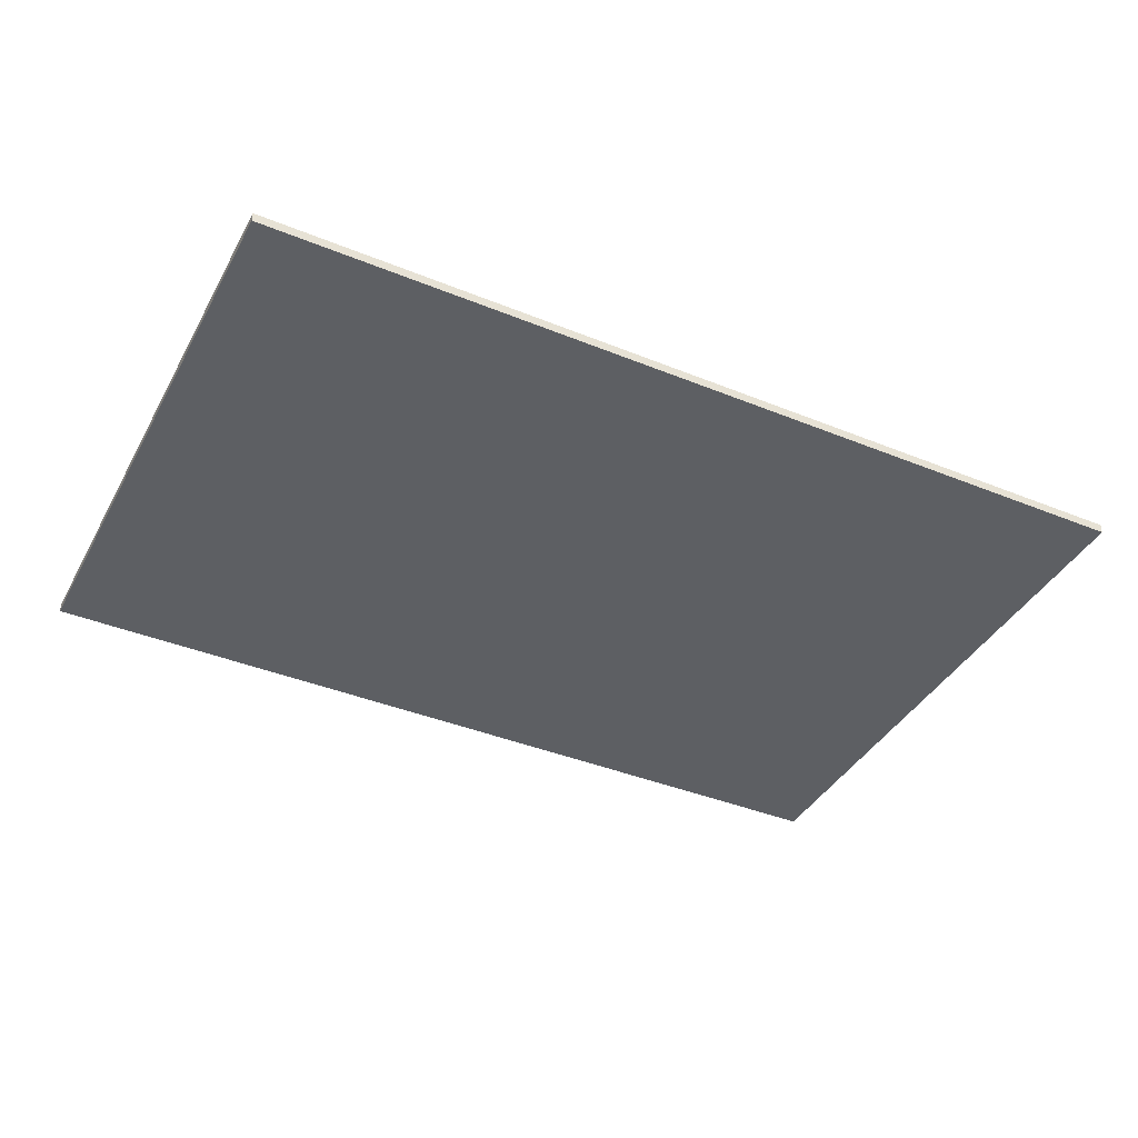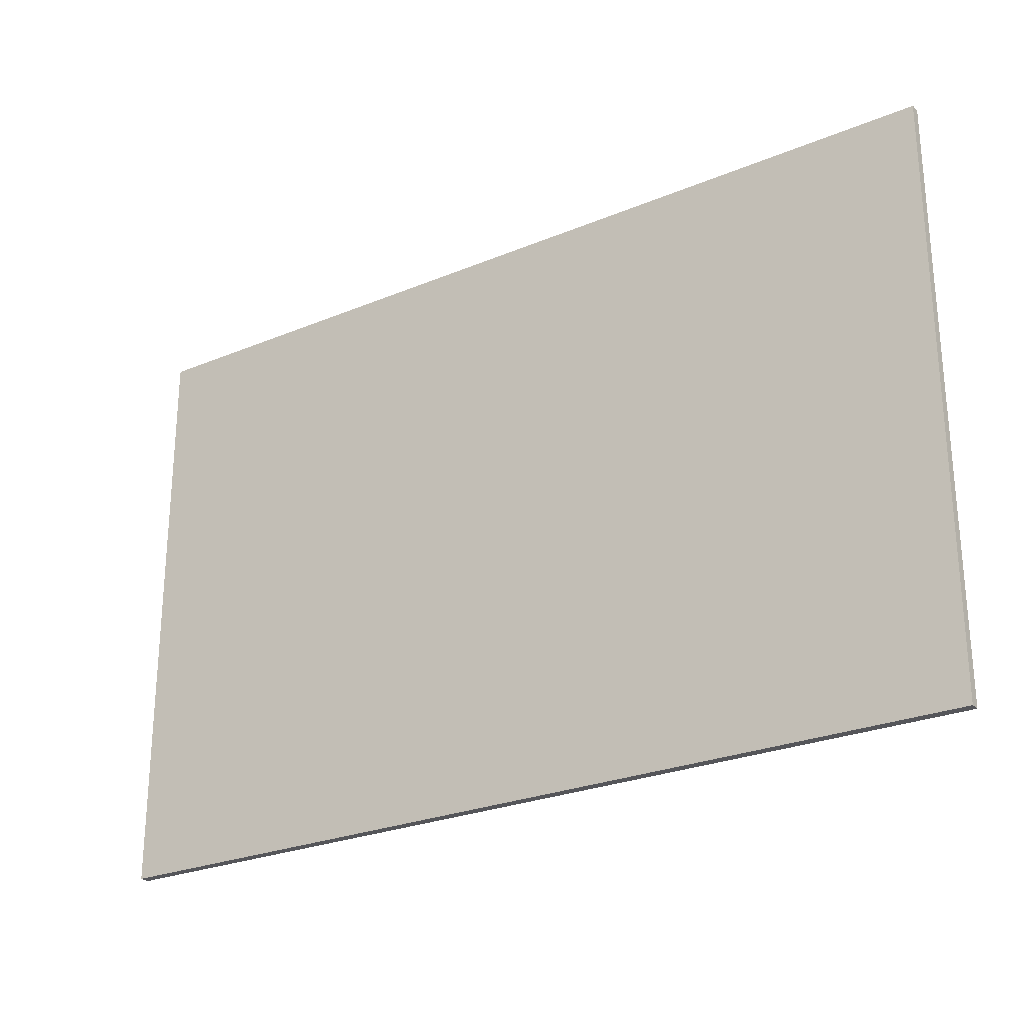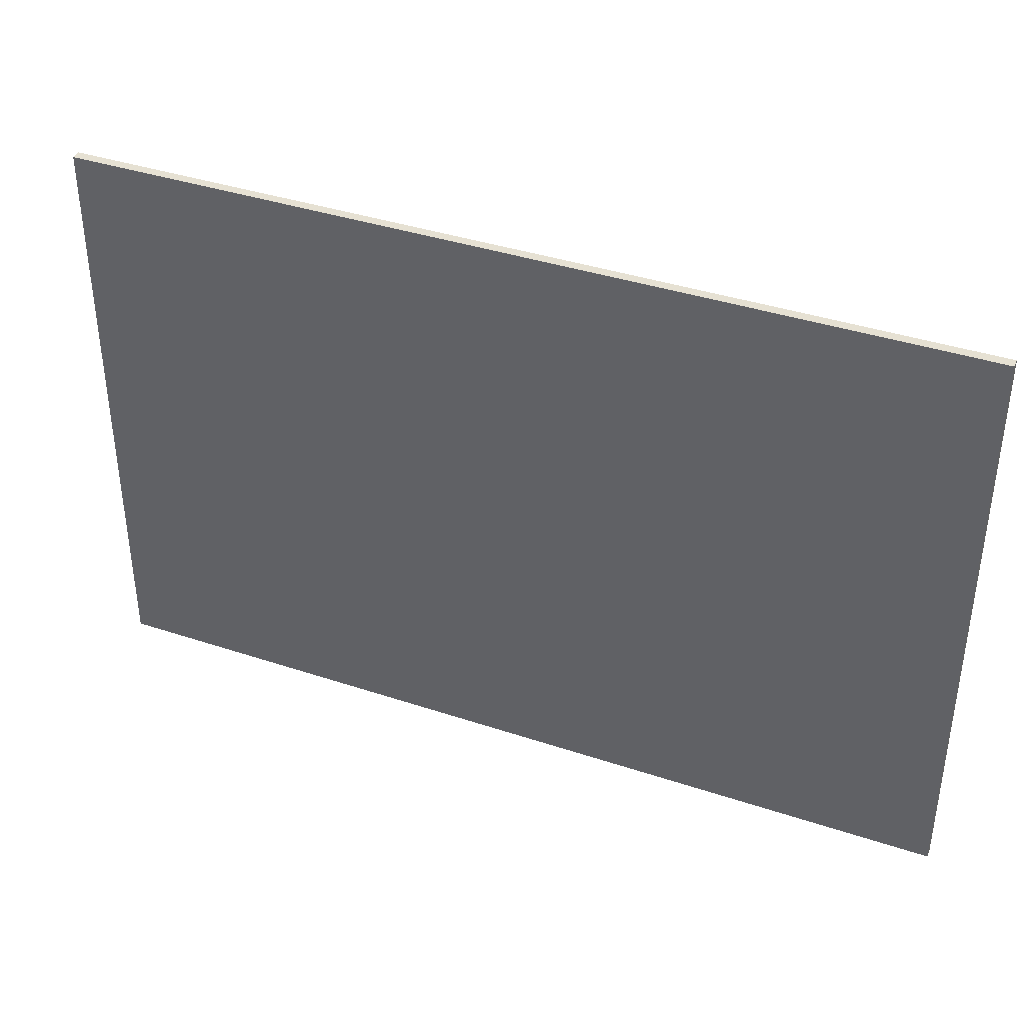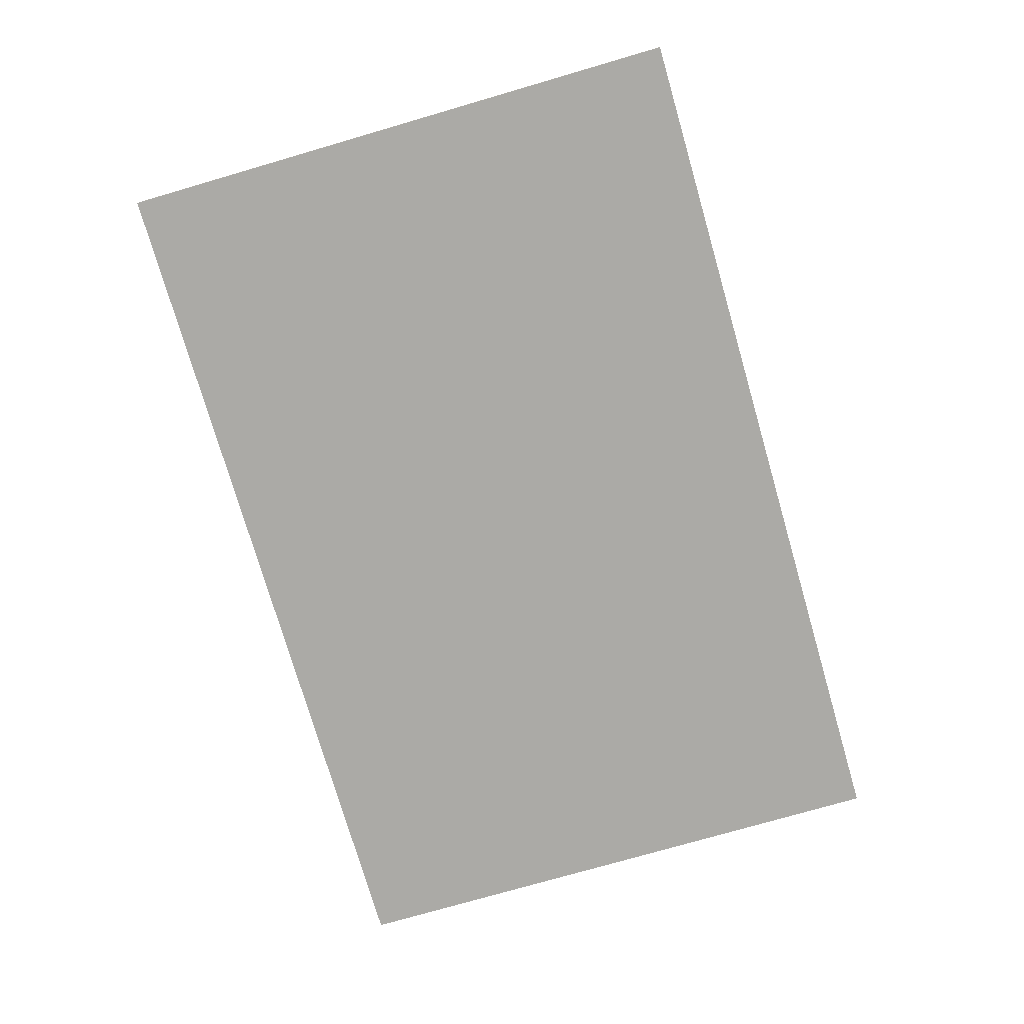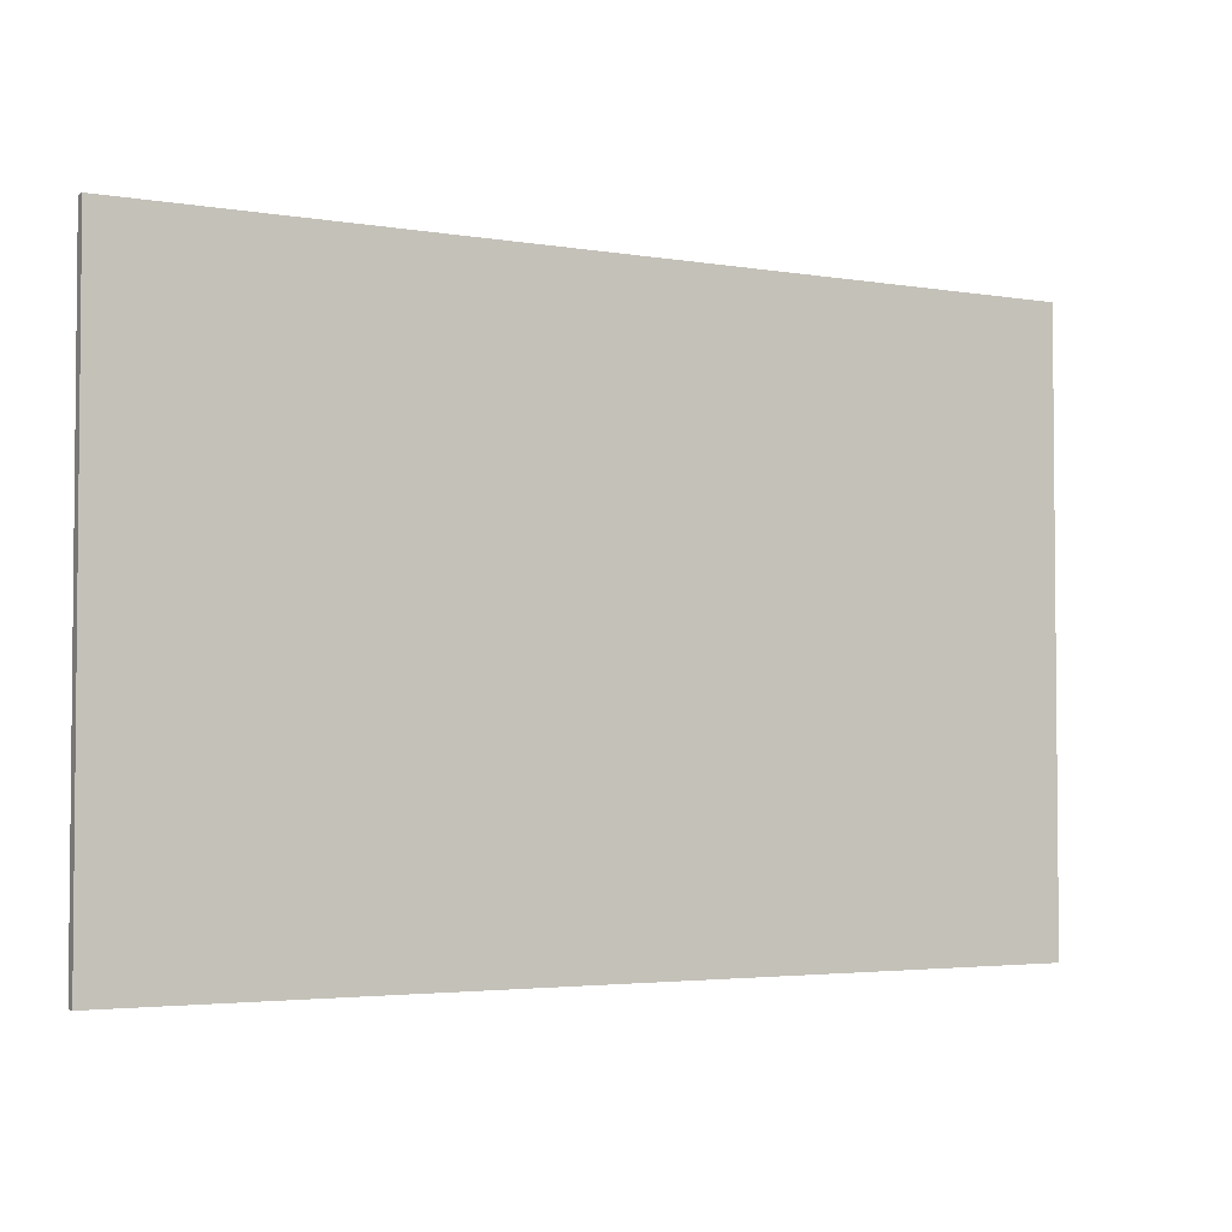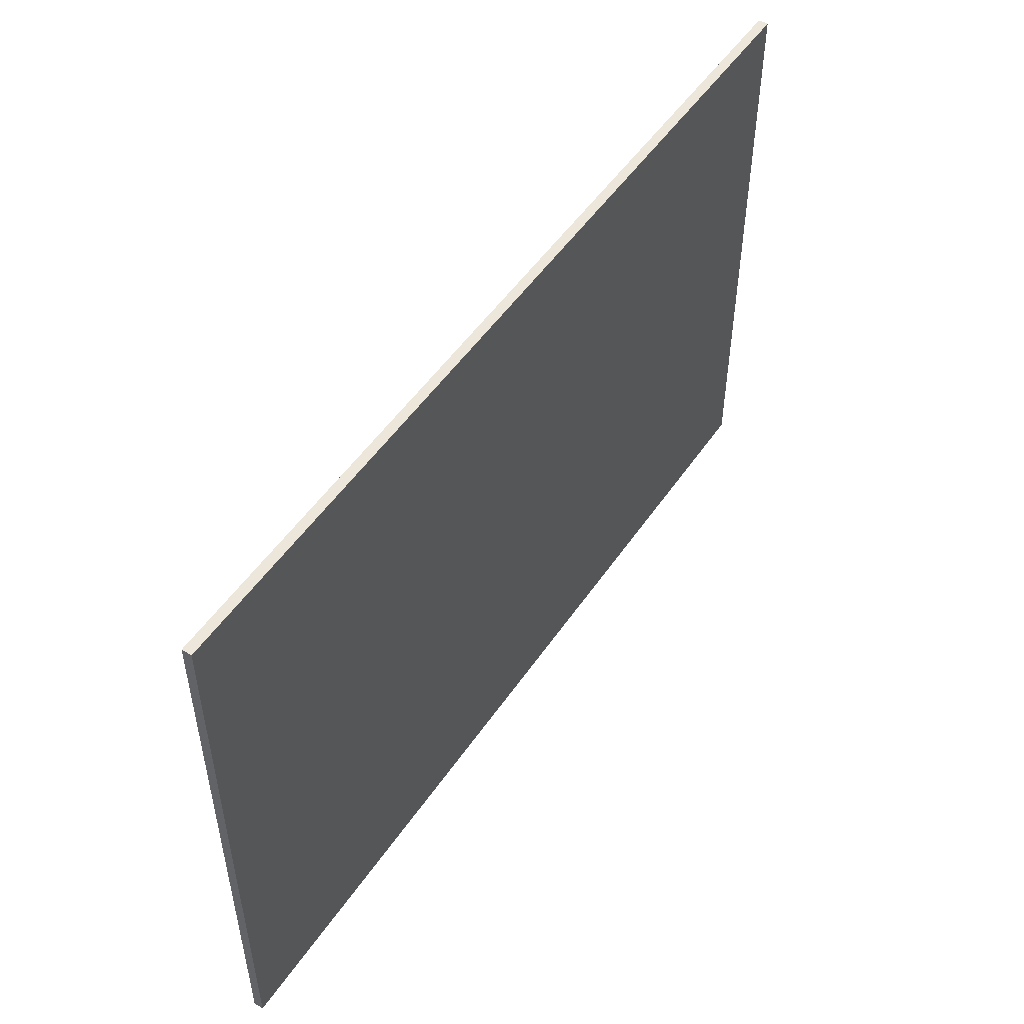
<metadata>
{"format":"obj","ext":"obj","renderer":"f3d","projection":"perspective","resolution":1024,"background":"white","views":[{"elev":-40.1,"azim":153.4,"up":"+Y"},{"elev":-25.8,"azim":-146.3,"up":"+Z"},{"elev":38.6,"azim":-157.2,"up":"+Z"},{"elev":-75.7,"azim":106.2,"up":"+Y"},{"elev":-3.3,"azim":150.3,"up":"+Z"},{"elev":50.9,"azim":123.1,"up":"+Z"}]}
</metadata>
<code>
o Plane
v -16.74 0.1565 14.64
v 16.24 0.1565 14.64
v -16.74 0.1565 -7.031
v 16.24 0.1565 -7.031
v -16.74 -0.1963 -7.031
v -16.74 -0.1963 14.64
v 16.24 -0.1963 14.64
v 16.24 -0.1963 -7.031
f 1 3 4 2
f 6 7 8 5
f 2 4 8 7
f 3 1 6 5
f 4 3 5 8
f 1 2 7 6

</code>
